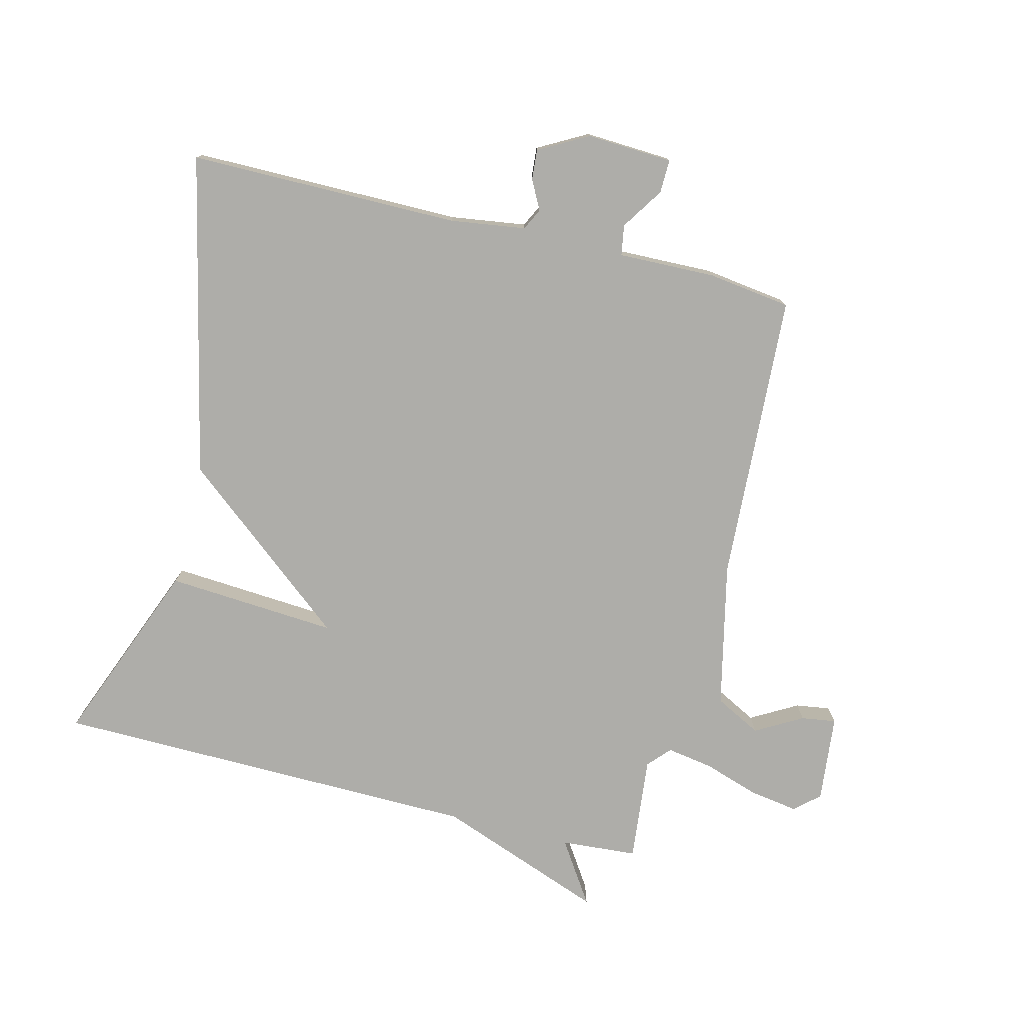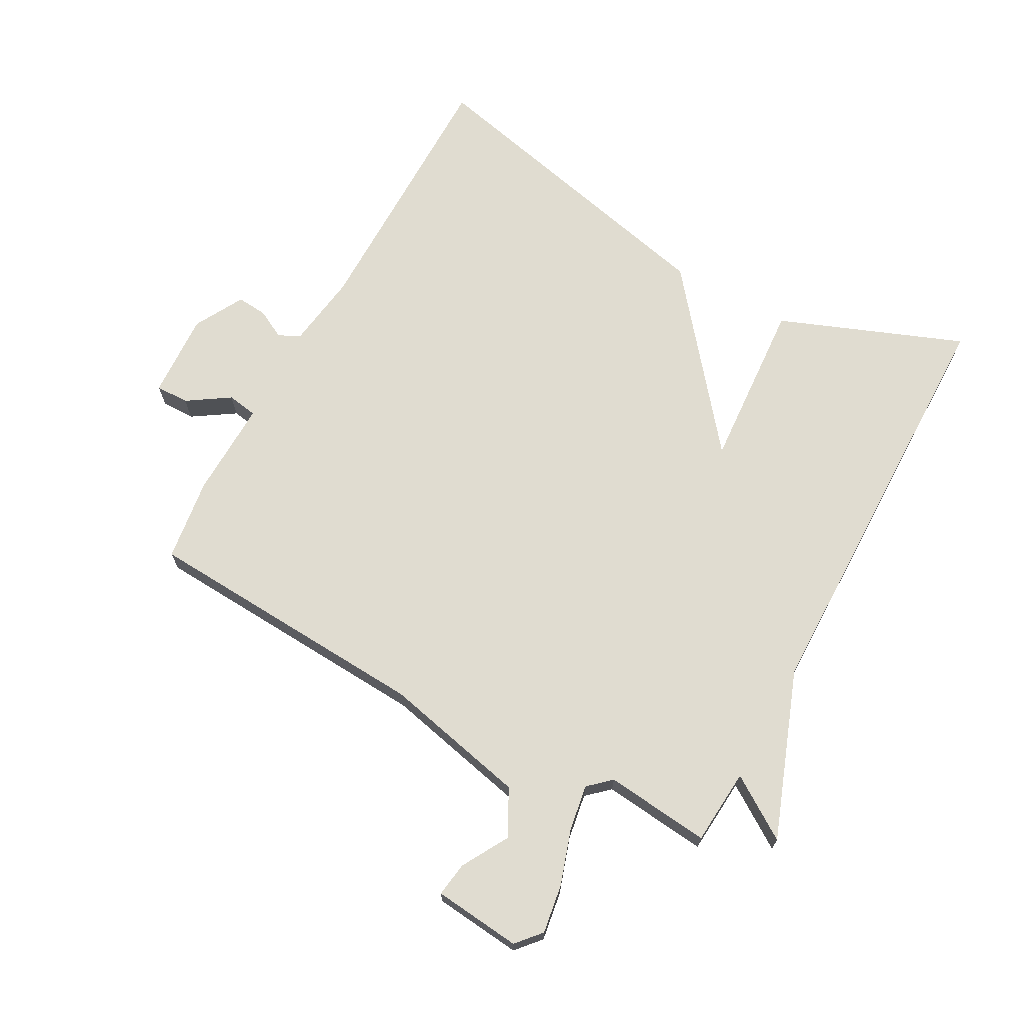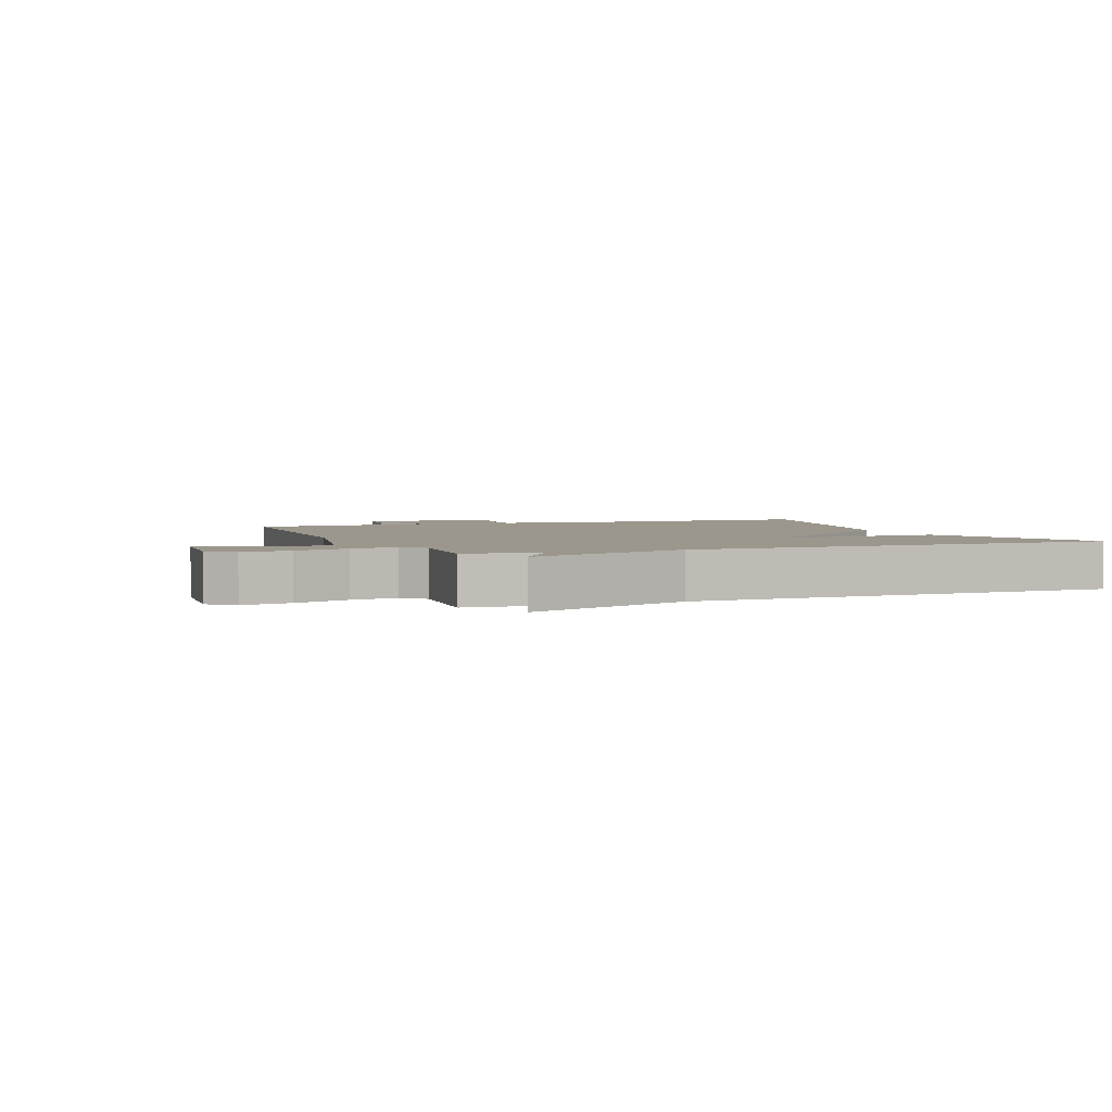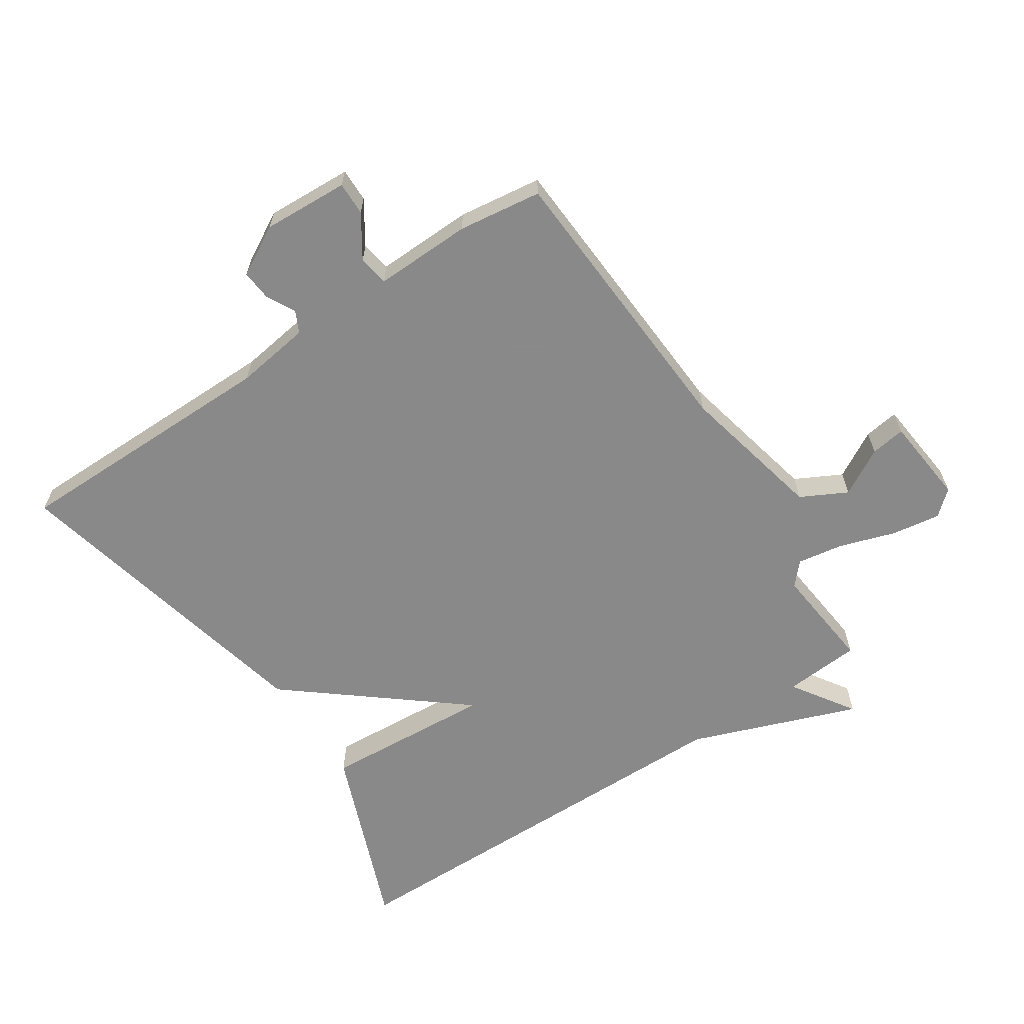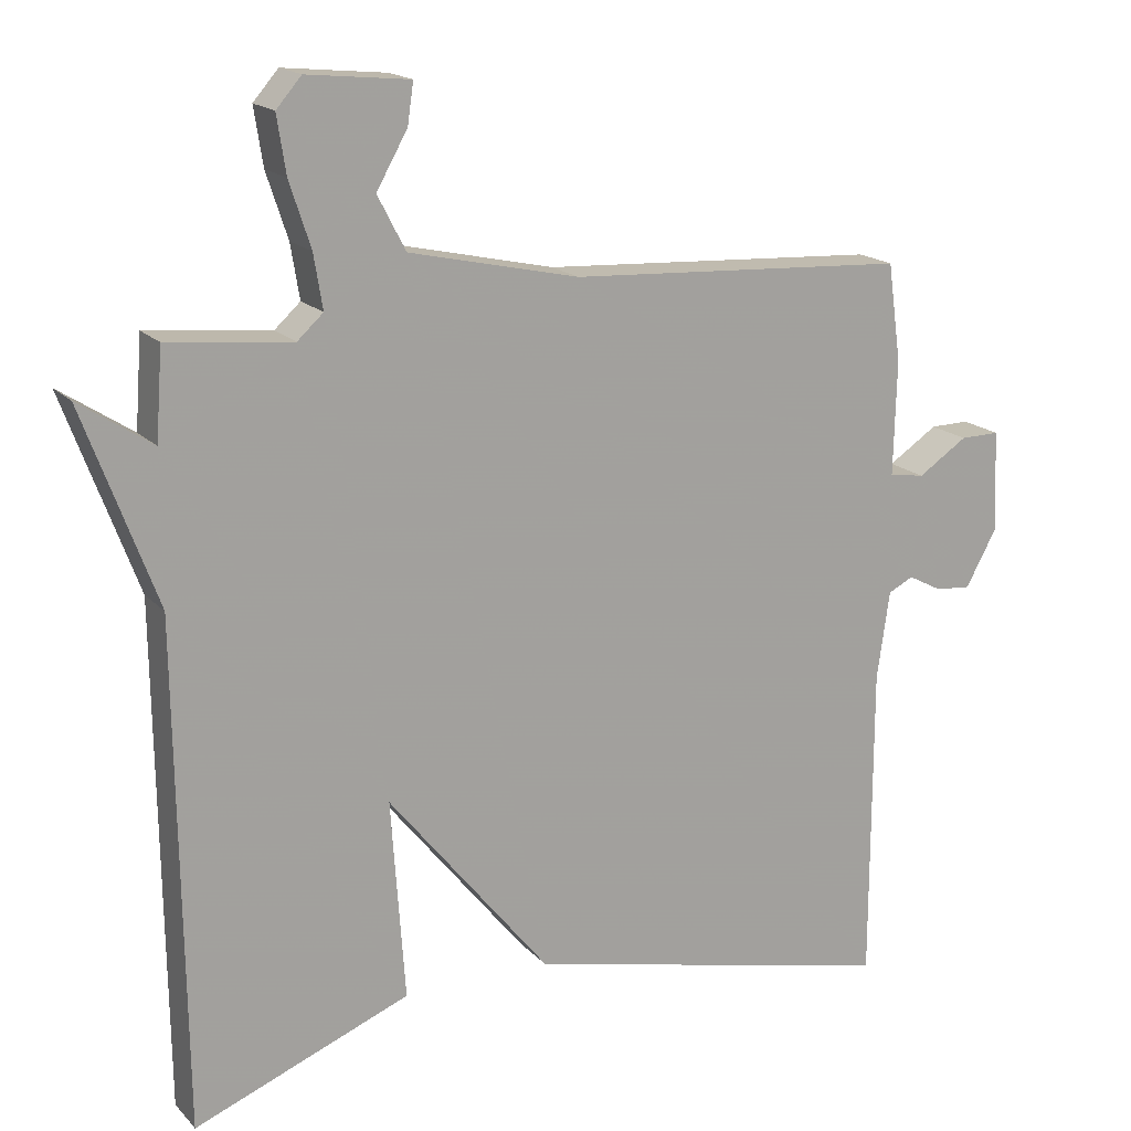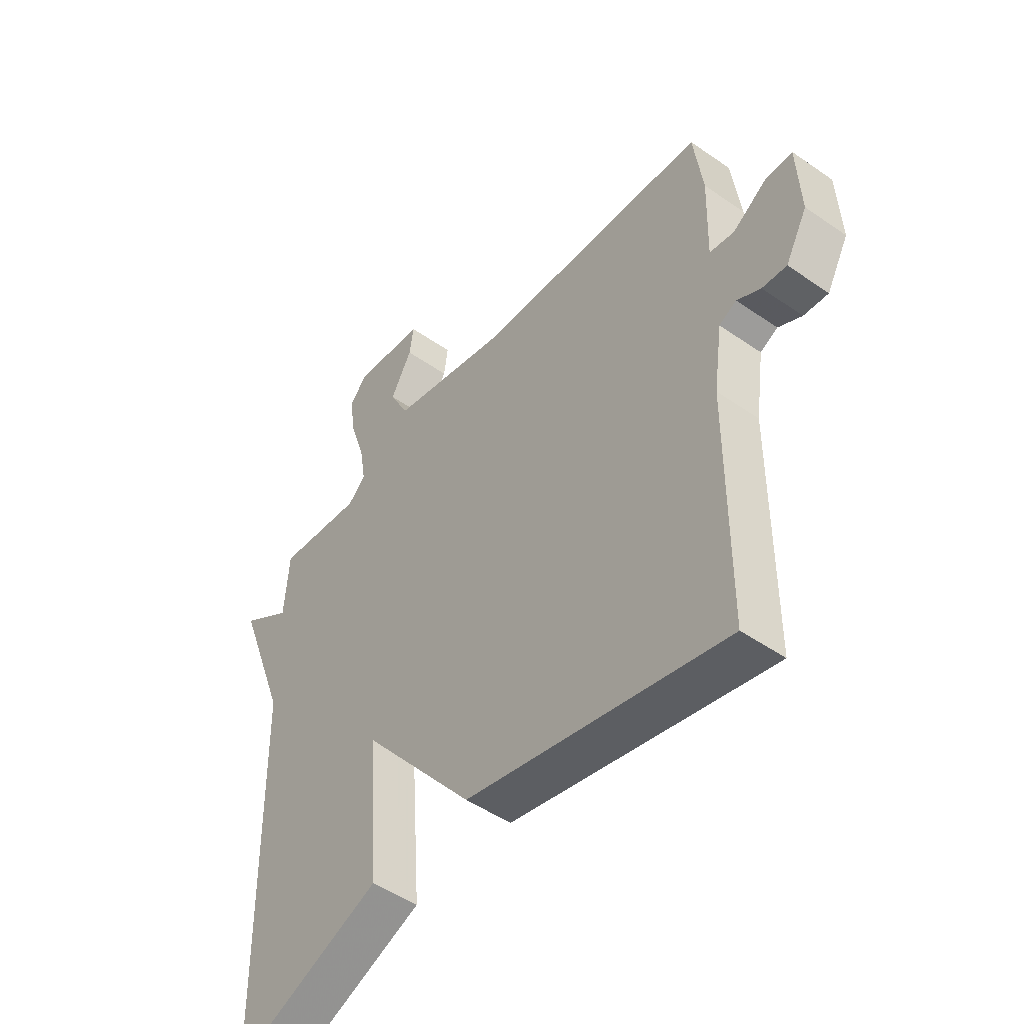
<metadata>
{"format":"obj","ext":"obj","renderer":"f3d","projection":"perspective","resolution":1024,"background":"white","views":[{"elev":-77.1,"azim":-104.0,"up":"+Y"},{"elev":69.6,"azim":28.8,"up":"+Y"},{"elev":2.9,"azim":68.2,"up":"+Y"},{"elev":-63.3,"azim":-56.4,"up":"+Y"},{"elev":17.2,"azim":152.1,"up":"+Z"},{"elev":-49.1,"azim":-127.7,"up":"+Z"}]}
</metadata>
<code>
v -0.5 0.07 0.5
v -0.04 0.07 0.525
v 0.19 0.07 0.576
v 0.228 0.07 0.649
v 0.186 0.07 0.723
v 0.178 0.07 0.778
v 0.317 0.07 0.792
v 0.351 0.07 0.753
v 0.339 0.07 0.676
v 0.31 0.07 0.588
v 0.298 0.07 0.515
v 0.333 0.07 0.483
v 0.5 0.07 0.5
v 0.509 0.07 0.379
v 0.608 0.07 0.444
v 0.509 0.07 0.179
v 0.5 0.07 -0.5
v 0.208 0.07 -0.385
v 0.227 0.07 -0.115
v 0.008 0.07 -0.385
v -0.5 0.07 -0.5
v -0.501 0.07 -0.071
v -0.518 0.07 0.048
v -0.552 0.07 0.065
v -0.598 0.07 0.041
v -0.646 0.07 0.037
v -0.689 0.07 0.115
v -0.682 0.07 0.251
v -0.629 0.07 0.25
v -0.562 0.07 0.206
v -0.514 0.07 0.214
v -0.518 0.07 0.368
v -0.5 0 0.5
v -0.04 0 0.525
v 0.19 0 0.576
v 0.228 0 0.649
v 0.186 0 0.723
v 0.178 0 0.778
v 0.317 0 0.792
v 0.351 0 0.753
v 0.339 0 0.676
v 0.31 0 0.588
v 0.298 0 0.515
v 0.333 0 0.483
v 0.5 0 0.5
v 0.509 0 0.379
v 0.608 0 0.444
v 0.509 0 0.179
v 0.5 0 -0.5
v 0.208 0 -0.385
v 0.227 0 -0.115
v 0.008 0 -0.385
v -0.5 0 -0.5
v -0.501 0 -0.071
v -0.518 0 0.048
v -0.552 0 0.065
v -0.598 0 0.041
v -0.646 0 0.037
v -0.689 0 0.115
v -0.682 0 0.251
v -0.629 0 0.25
v -0.562 0 0.206
v -0.514 0 0.214
v -0.518 0 0.368
f 31 32 1 2
f 28 29 30
f 27 28 30
f 26 27 30
f 25 26 30
f 24 25 30
f 23 24 30 31
f 31 2 3
f 23 31 3
f 22 23 3
f 21 22 3
f 20 21 3
f 19 20 3
f 16 17 18 19
f 14 15 16 19
f 12 13 14 19
f 11 12 19 3
f 8 9 10
f 7 8 10
f 6 7 10
f 5 6 10
f 4 5 10
f 3 4 10 11
f 34 33 64 63
f 62 61 60
f 62 60 59
f 62 59 58
f 62 58 57
f 62 57 56
f 63 62 56 55
f 35 34 63
f 35 63 55
f 35 55 54
f 35 54 53
f 35 53 52
f 35 52 51
f 51 50 49 48
f 51 48 47 46
f 51 46 45 44
f 35 51 44 43
f 42 41 40
f 42 40 39
f 42 39 38
f 42 38 37
f 42 37 36
f 43 42 36 35
f 1 33 34 2
f 2 34 35 3
f 3 35 36 4
f 4 36 37 5
f 5 37 38 6
f 6 38 39 7
f 7 39 40 8
f 8 40 41 9
f 9 41 42 10
f 10 42 43 11
f 11 43 44 12
f 12 44 45 13
f 13 45 46 14
f 14 46 47 15
f 15 47 48 16
f 16 48 49 17
f 17 49 50 18
f 18 50 51 19
f 19 51 52 20
f 20 52 53 21
f 21 53 54 22
f 22 54 55 23
f 23 55 56 24
f 24 56 57 25
f 25 57 58 26
f 26 58 59 27
f 27 59 60 28
f 28 60 61 29
f 29 61 62 30
f 30 62 63 31
f 31 63 64 32
f 32 64 33 1

</code>
